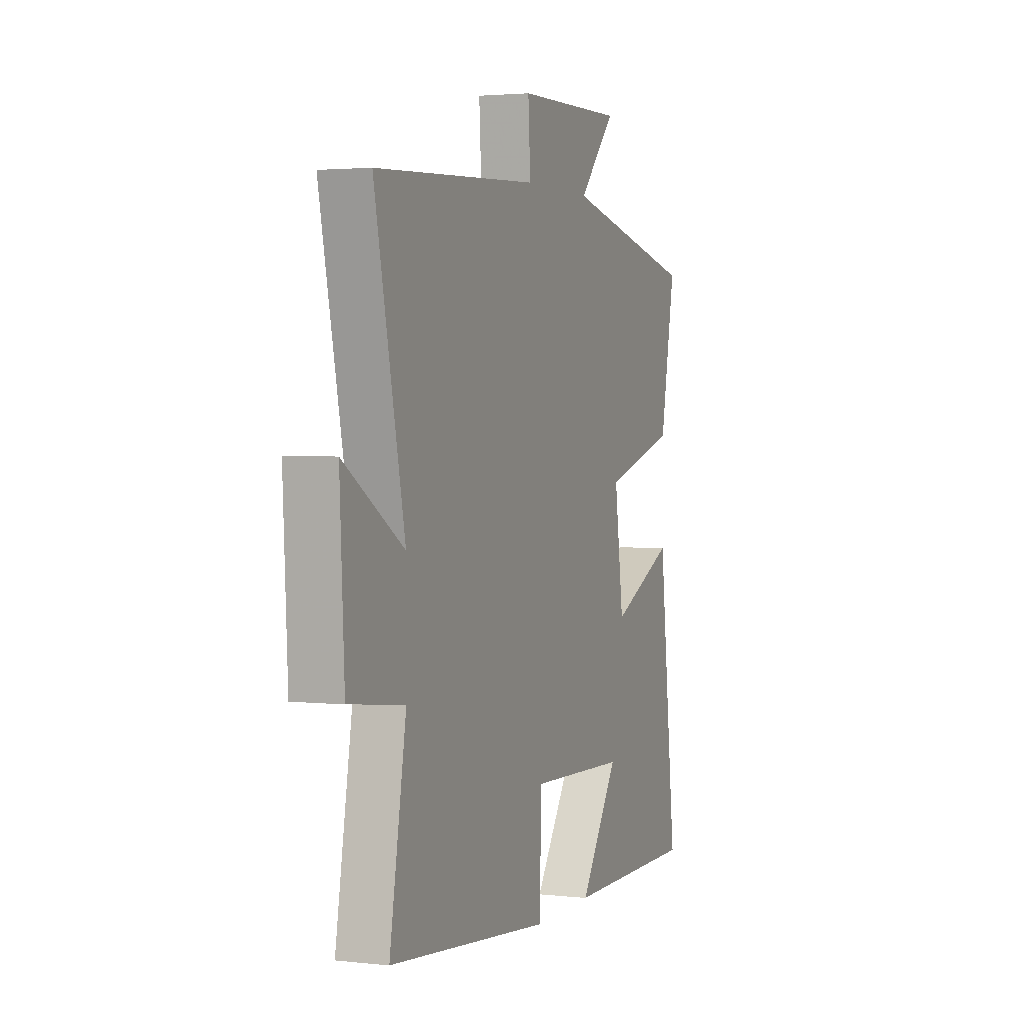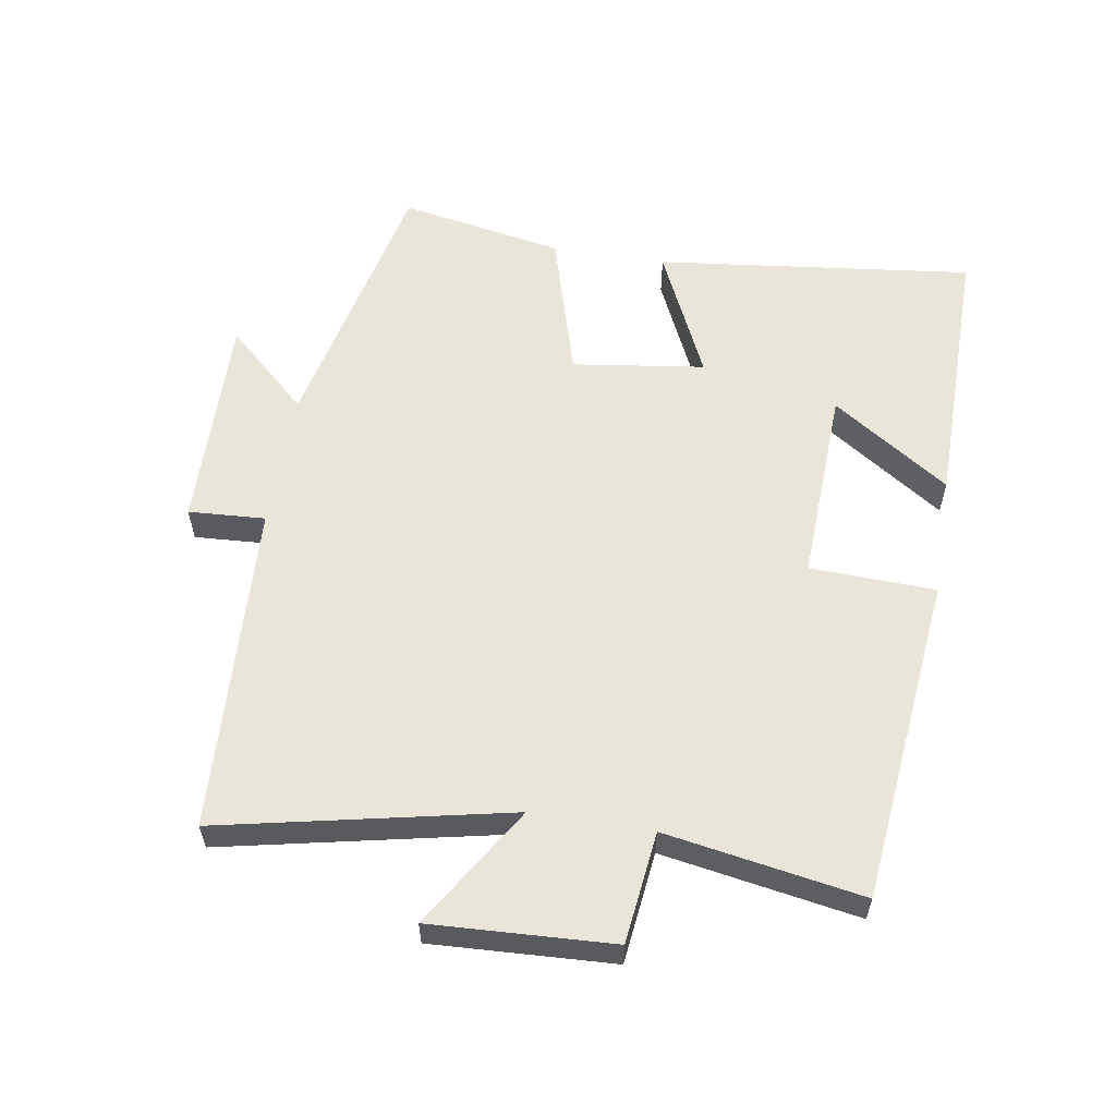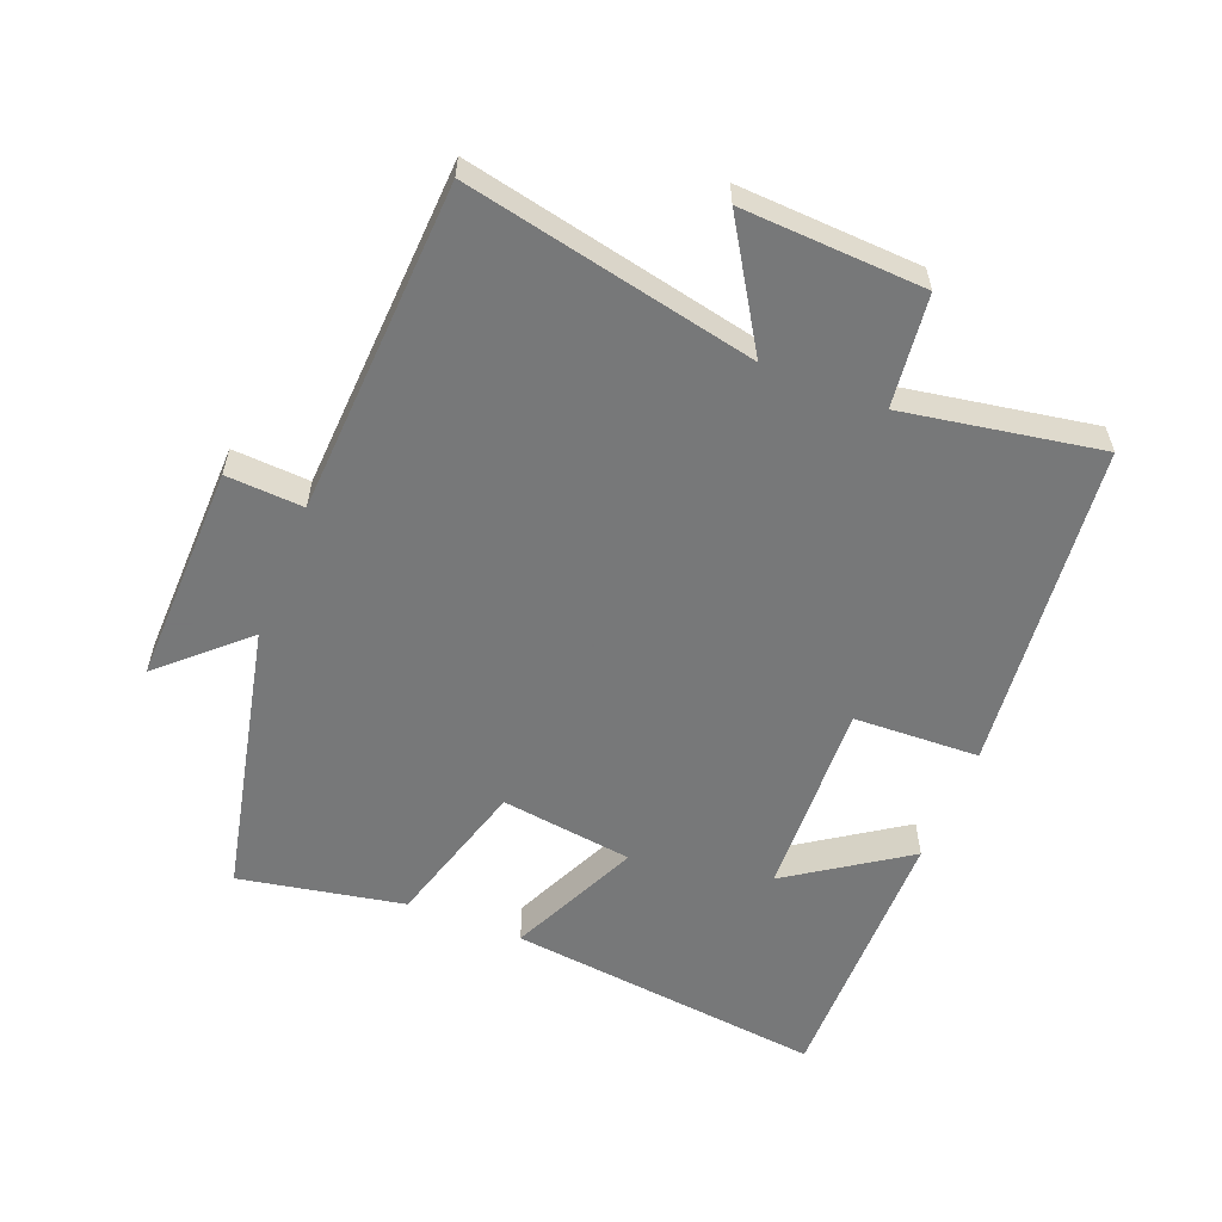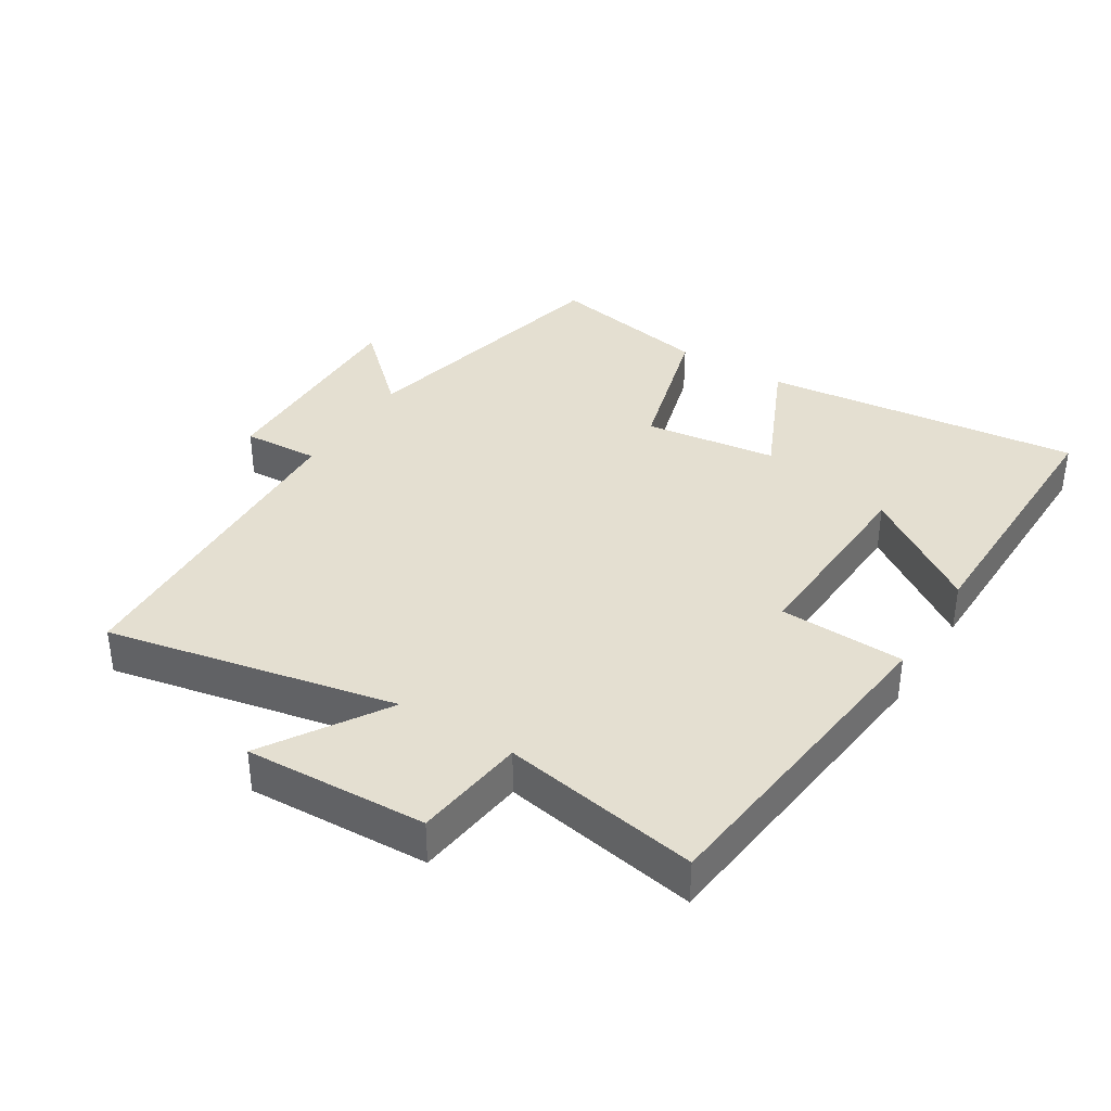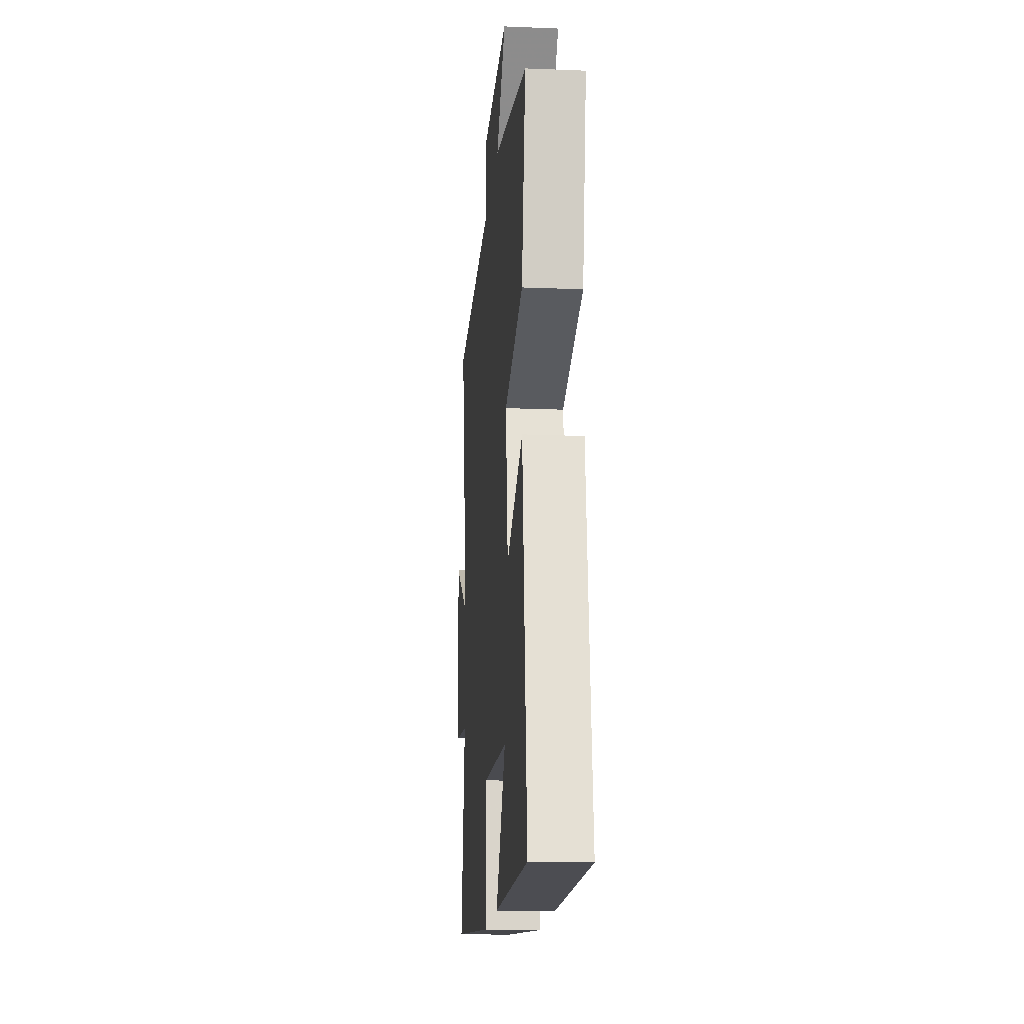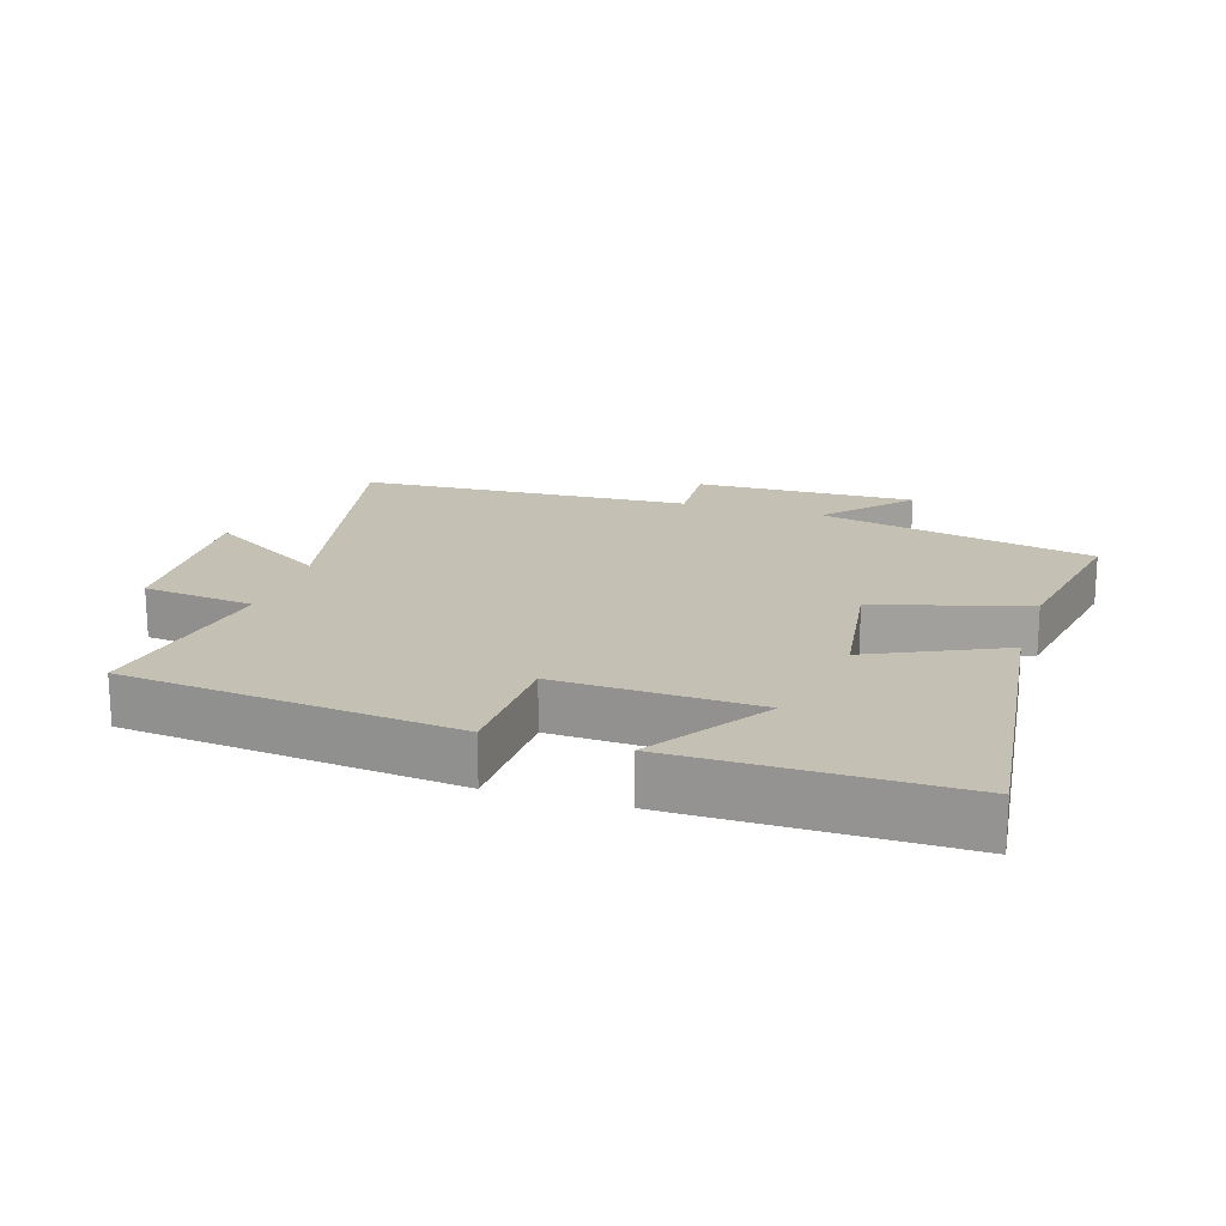
<metadata>
{"format":"obj","ext":"obj","renderer":"f3d","projection":"perspective","resolution":1024,"background":"white","views":[{"elev":2.5,"azim":111.1,"up":"+Z"},{"elev":57.8,"azim":99.3,"up":"+Y"},{"elev":-57.3,"azim":68.4,"up":"+Y"},{"elev":36.7,"azim":122.3,"up":"+Y"},{"elev":-16.7,"azim":-94.7,"up":"+Z"},{"elev":18.3,"azim":-162.6,"up":"+Y"}]}
</metadata>
<code>
v 0.593 0.07 0.473
v 0.5 0.07 0.034
v 0.684 0.07 0.148
v 0.67 0.07 -0.128
v 0.5 0.07 -0.148
v 0.551 0.07 -0.447
v 0.05 0.07 -0.5
v 0.043 0.07 -0.309
v -0.259 0.07 -0.321
v -0.138 0.07 -0.5
v -0.557 0.07 -0.503
v -0.5 0.07 -0.018
v -0.3 0.07 -0.11
v -0.272 0.07 0.092
v -0.5 0.07 0.158
v -0.547 0.07 0.409
v -0.127 0.07 0.5
v -0.242 0.07 0.625
v 0.094 0.07 0.617
v 0.087 0.07 0.5
v 0.593 0 0.473
v 0.5 0 0.034
v 0.684 0 0.148
v 0.67 0 -0.128
v 0.5 0 -0.148
v 0.551 0 -0.447
v 0.05 0 -0.5
v 0.043 0 -0.309
v -0.259 0 -0.321
v -0.138 0 -0.5
v -0.557 0 -0.503
v -0.5 0 -0.018
v -0.3 0 -0.11
v -0.272 0 0.092
v -0.5 0 0.158
v -0.547 0 0.409
v -0.127 0 0.5
v -0.242 0 0.625
v 0.094 0 0.617
v 0.087 0 0.5
f 17 18 19 20
f 20 1 2
f 17 20 2
f 16 17 2
f 15 16 2
f 14 15 2
f 13 14 2
f 11 12 13
f 9 10 11
f 9 11 13
f 8 9 13 2
f 5 6 7 8
f 2 3 4 5
f 2 5 8
f 40 39 38 37
f 22 21 40
f 22 40 37
f 22 37 36
f 22 36 35
f 22 35 34
f 22 34 33
f 33 32 31
f 31 30 29
f 33 31 29
f 22 33 29 28
f 28 27 26 25
f 25 24 23 22
f 28 25 22
f 1 21 22 2
f 2 22 23 3
f 3 23 24 4
f 4 24 25 5
f 5 25 26 6
f 6 26 27 7
f 7 27 28 8
f 8 28 29 9
f 9 29 30 10
f 10 30 31 11
f 11 31 32 12
f 12 32 33 13
f 13 33 34 14
f 14 34 35 15
f 15 35 36 16
f 16 36 37 17
f 17 37 38 18
f 18 38 39 19
f 19 39 40 20
f 20 40 21 1

</code>
